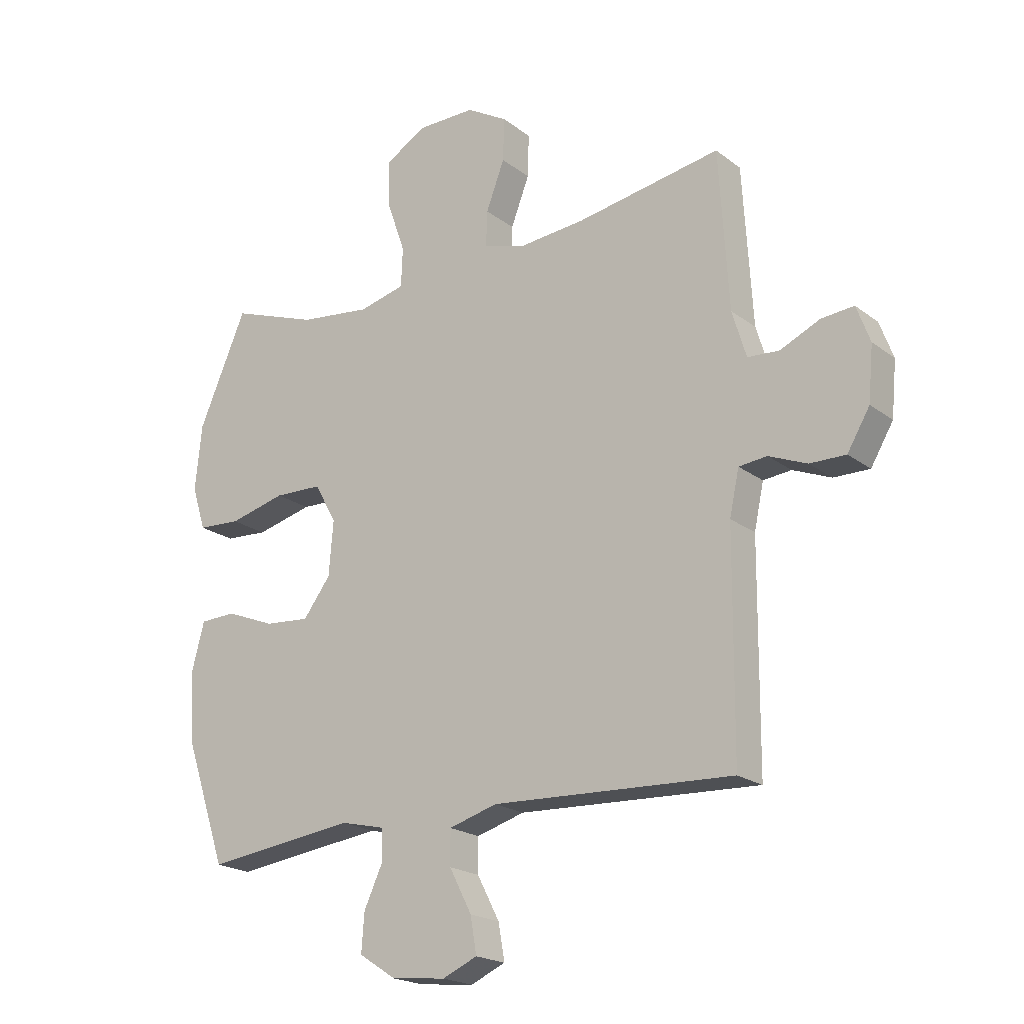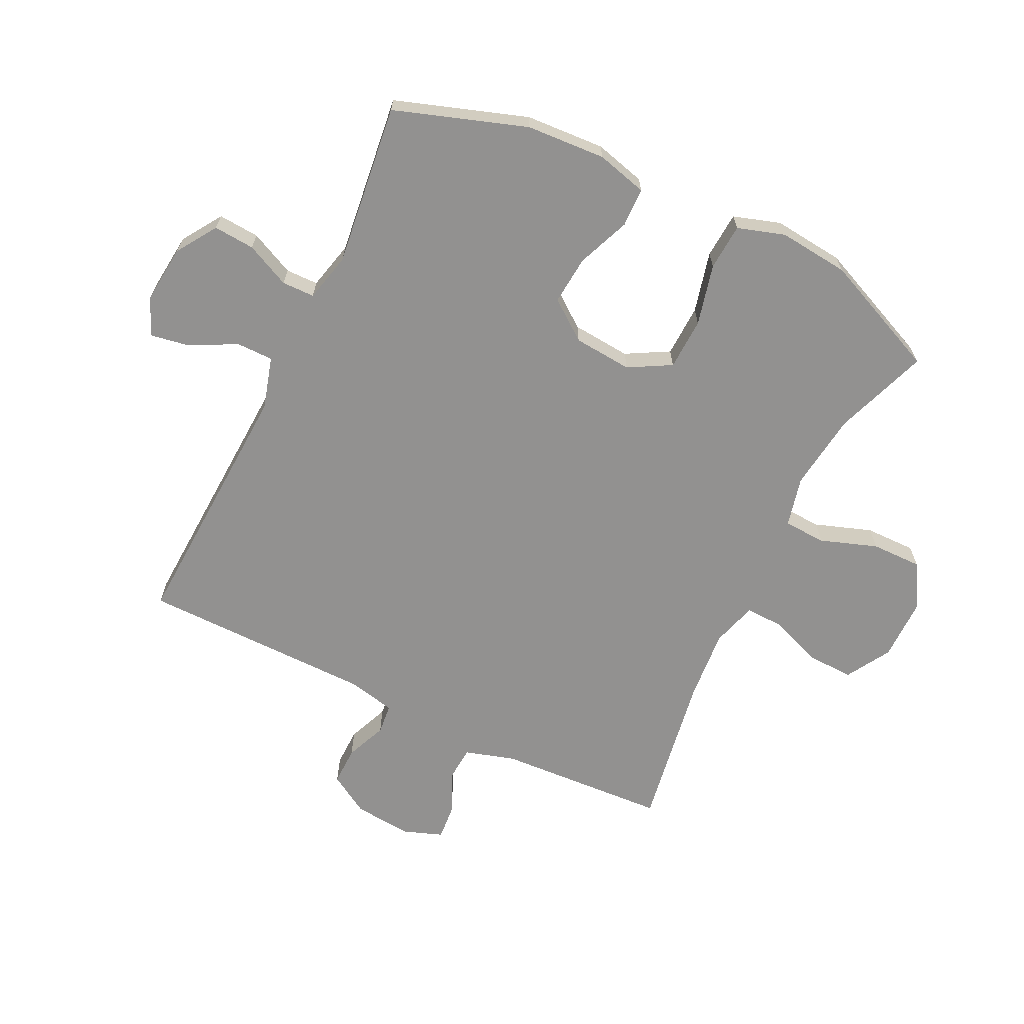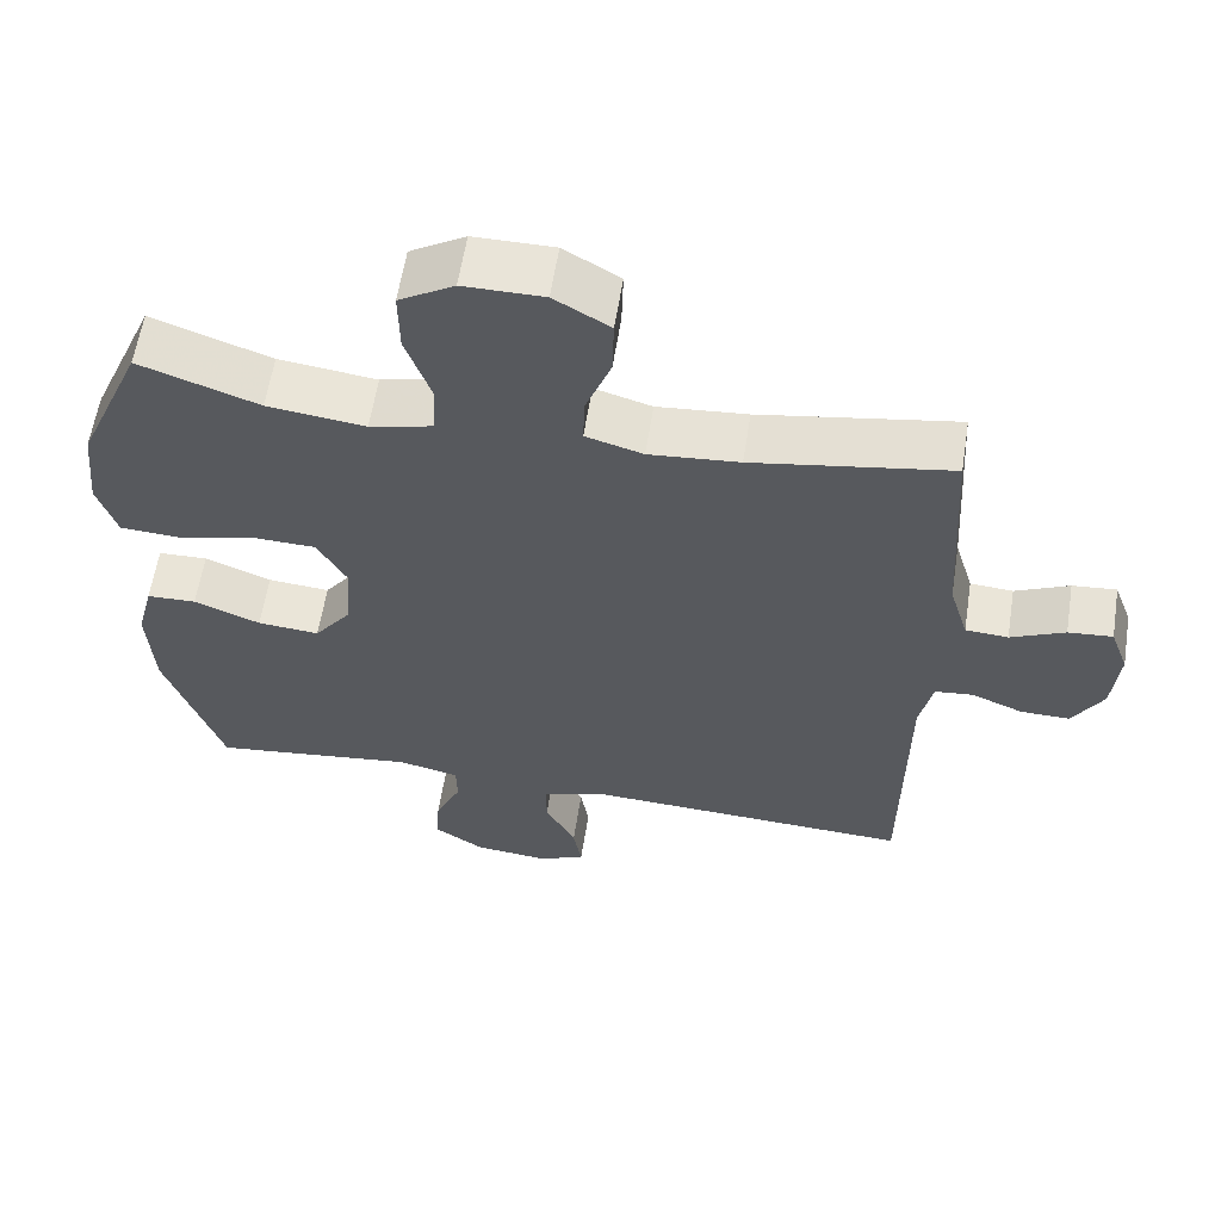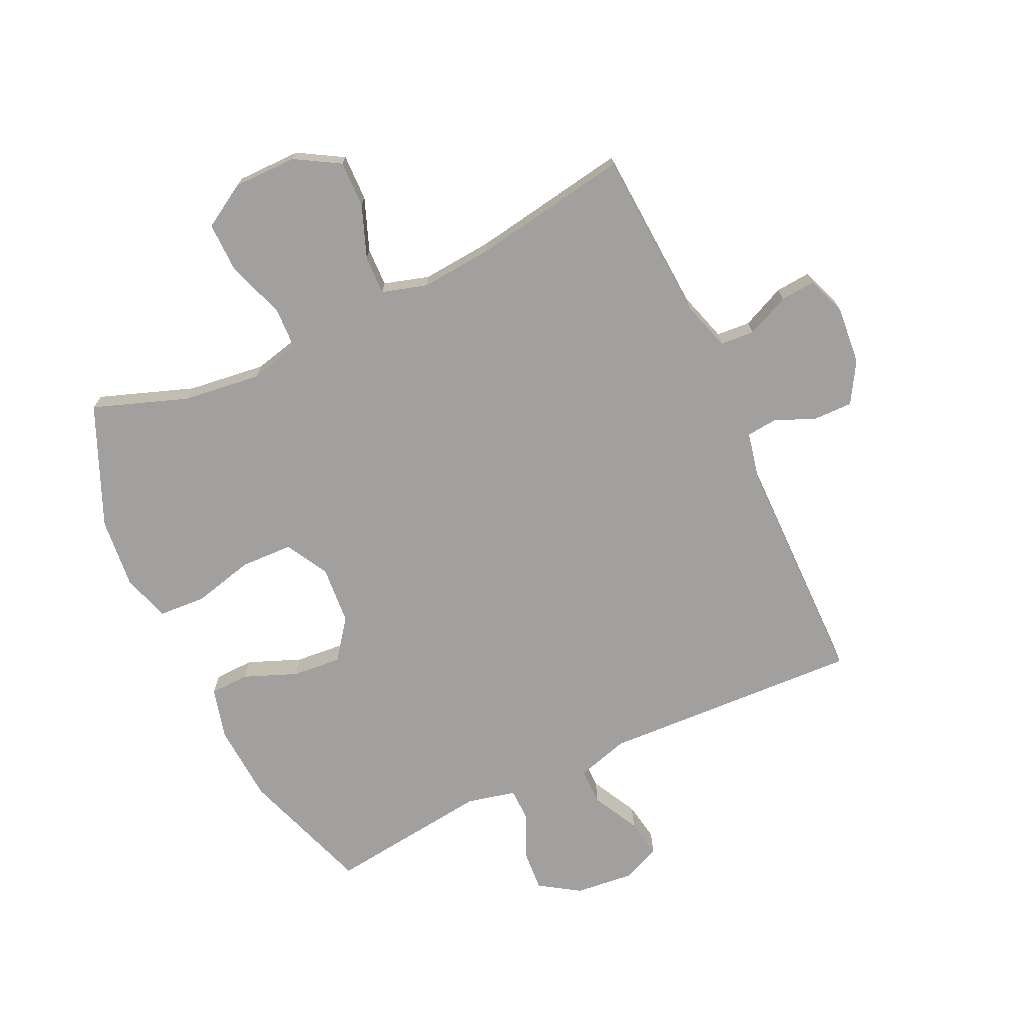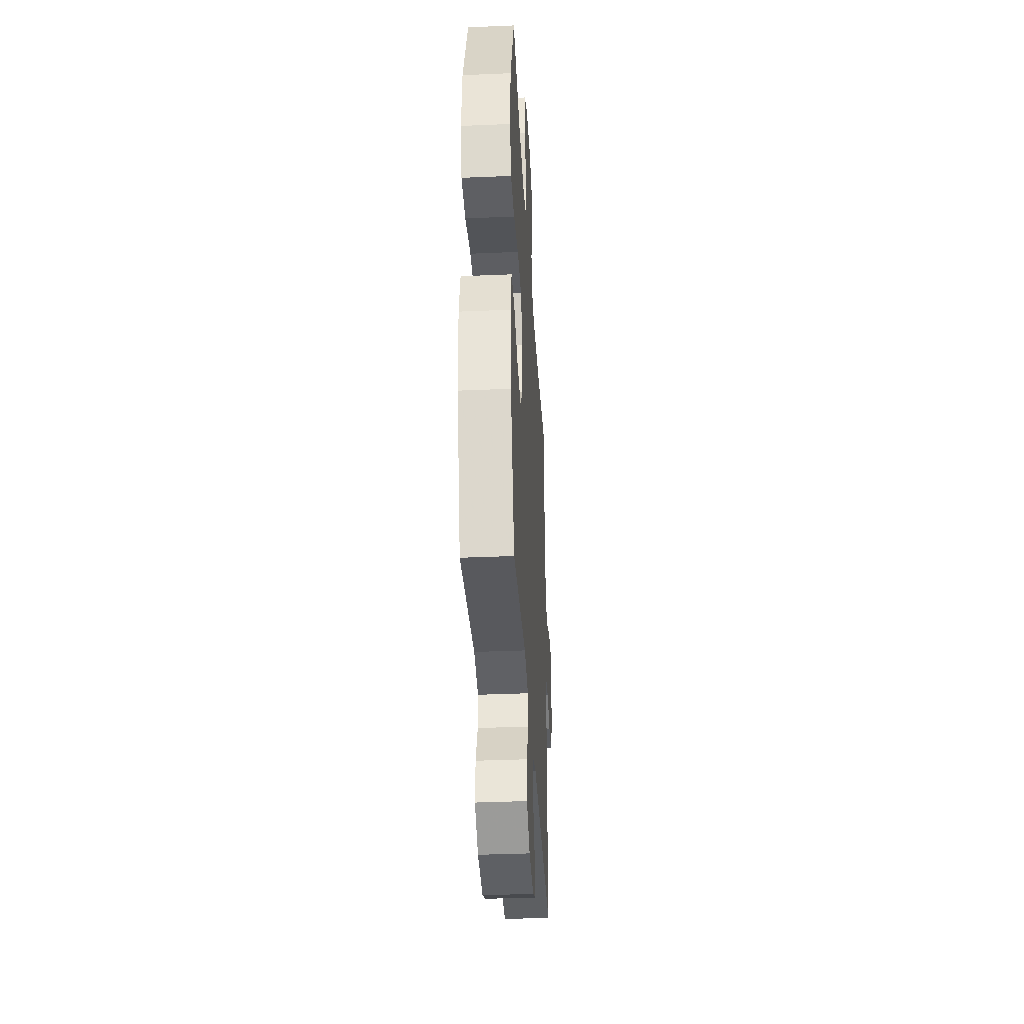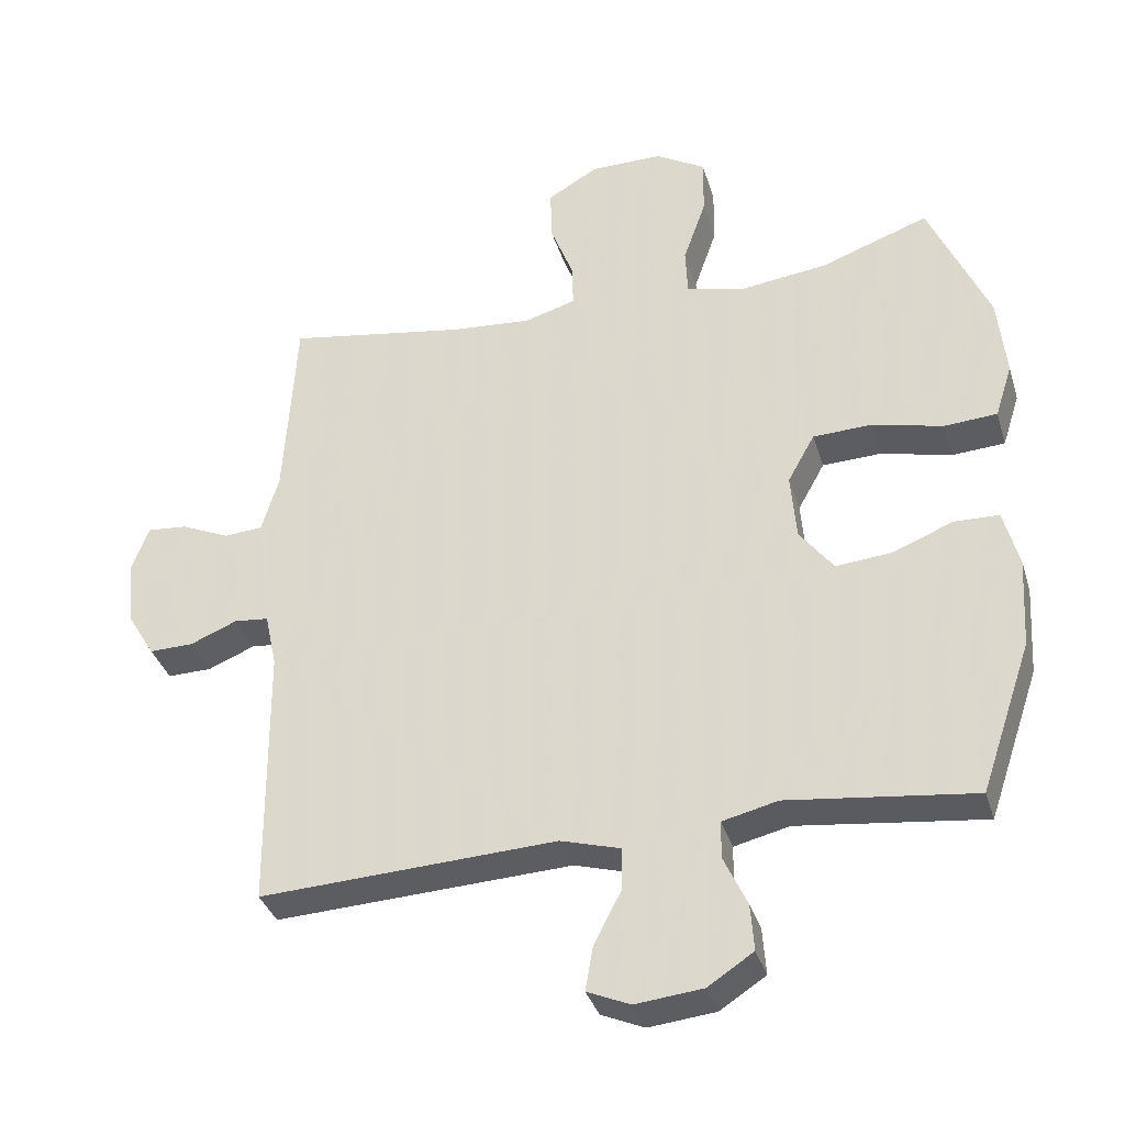
<metadata>
{"format":"obj","ext":"obj","renderer":"f3d","projection":"perspective","resolution":1024,"background":"white","views":[{"elev":-20.4,"azim":36.7,"up":"+Z"},{"elev":-66.1,"azim":-116.0,"up":"+Y"},{"elev":59.8,"azim":8.9,"up":"+Z"},{"elev":-71.8,"azim":25.2,"up":"+Y"},{"elev":-36.8,"azim":-86.8,"up":"+Z"},{"elev":-35.5,"azim":-163.8,"up":"+Z"}]}
</metadata>
<code>
v -0.5 0.07 0.5
v -0.344 0.07 0.444
v -0.216 0.07 0.428
v -0.133 0.07 0.448
v -0.13 0.07 0.518
v -0.163 0.07 0.612
v -0.164 0.07 0.696
v -0.092 0.07 0.739
v 0.013 0.07 0.739
v 0.086 0.07 0.696
v 0.084 0.07 0.619
v 0.051 0.07 0.533
v 0.049 0.07 0.469
v 0.124 0.07 0.447
v 0.242 0.07 0.457
v 0.5 0.07 0.5
v 0.517 0.07 0.219
v 0.542 0.07 0.136
v 0.598 0.07 0.132
v 0.669 0.07 0.164
v 0.727 0.07 0.169
v 0.751 0.07 0.104
v 0.742 0.07 0.008
v 0.702 0.07 -0.059
v 0.638 0.07 -0.058
v 0.57 0.07 -0.03
v 0.52 0.07 -0.035
v 0.503 0.07 -0.114
v 0.5 0.07 -0.5
v 0.071 0.07 -0.48
v -0.015 0.07 -0.505
v -0.015 0.07 -0.566
v 0.025 0.07 -0.643
v 0.036 0.07 -0.707
v -0.026 0.07 -0.734
v -0.123 0.07 -0.724
v -0.189 0.07 -0.681
v -0.184 0.07 -0.613
v -0.15 0.07 -0.54
v -0.151 0.07 -0.486
v -0.231 0.07 -0.467
v -0.5 0.07 -0.5
v -0.574 0.07 -0.283
v -0.582 0.07 -0.152
v -0.56 0.07 -0.068
v -0.495 0.07 -0.066
v -0.408 0.07 -0.101
v -0.327 0.07 -0.108
v -0.278 0.07 -0.043
v -0.27 0.07 0.054
v -0.309 0.07 0.124
v -0.395 0.07 0.127
v -0.496 0.07 0.102
v -0.573 0.07 0.107
v -0.598 0.07 0.185
v -0.586 0.07 0.302
v -0.5 0 0.5
v -0.344 0 0.444
v -0.216 0 0.428
v -0.133 0 0.448
v -0.13 0 0.518
v -0.163 0 0.612
v -0.164 0 0.696
v -0.092 0 0.739
v 0.013 0 0.739
v 0.086 0 0.696
v 0.084 0 0.619
v 0.051 0 0.533
v 0.049 0 0.469
v 0.124 0 0.447
v 0.242 0 0.457
v 0.5 0 0.5
v 0.517 0 0.219
v 0.542 0 0.136
v 0.598 0 0.132
v 0.669 0 0.164
v 0.727 0 0.169
v 0.751 0 0.104
v 0.742 0 0.008
v 0.702 0 -0.059
v 0.638 0 -0.058
v 0.57 0 -0.03
v 0.52 0 -0.035
v 0.503 0 -0.114
v 0.5 0 -0.5
v 0.071 0 -0.48
v -0.015 0 -0.505
v -0.015 0 -0.566
v 0.025 0 -0.643
v 0.036 0 -0.707
v -0.026 0 -0.734
v -0.123 0 -0.724
v -0.189 0 -0.681
v -0.184 0 -0.613
v -0.15 0 -0.54
v -0.151 0 -0.486
v -0.231 0 -0.467
v -0.5 0 -0.5
v -0.574 0 -0.283
v -0.582 0 -0.152
v -0.56 0 -0.068
v -0.495 0 -0.066
v -0.408 0 -0.101
v -0.327 0 -0.108
v -0.278 0 -0.043
v -0.27 0 0.054
v -0.309 0 0.124
v -0.395 0 0.127
v -0.496 0 0.102
v -0.573 0 0.107
v -0.598 0 0.185
v -0.586 0 0.302
f 55 56 1 2
f 52 53 54 55
f 51 52 55 2
f 50 51 2 3
f 49 50 3 4
f 44 45 46 47
f 44 47 48
f 41 42 43 44
f 40 41 44 48
f 36 37 38 39
f 36 39 40
f 35 36 40
f 32 33 34 35
f 31 32 35 40
f 30 31 40 48
f 28 29 30 48
f 23 24 25 26
f 23 26 27
f 22 23 27
f 19 20 21 22
f 18 19 22 27
f 17 18 27 28
f 15 16 17 28
f 9 10 11 12
f 9 12 13
f 8 9 13
f 5 6 7 8
f 4 5 8 13
f 49 4 13 14
f 28 48 49
f 14 15 28 49
f 58 57 112 111
f 111 110 109 108
f 58 111 108 107
f 59 58 107 106
f 60 59 106 105
f 103 102 101 100
f 104 103 100
f 100 99 98 97
f 104 100 97 96
f 95 94 93 92
f 96 95 92
f 96 92 91
f 91 90 89 88
f 96 91 88 87
f 104 96 87 86
f 104 86 85 84
f 82 81 80 79
f 83 82 79
f 83 79 78
f 78 77 76 75
f 83 78 75 74
f 84 83 74 73
f 84 73 72 71
f 68 67 66 65
f 69 68 65
f 69 65 64
f 64 63 62 61
f 69 64 61 60
f 70 69 60 105
f 105 104 84
f 105 84 71 70
f 1 57 58 2
f 2 58 59 3
f 3 59 60 4
f 4 60 61 5
f 5 61 62 6
f 6 62 63 7
f 7 63 64 8
f 8 64 65 9
f 9 65 66 10
f 10 66 67 11
f 11 67 68 12
f 12 68 69 13
f 13 69 70 14
f 14 70 71 15
f 15 71 72 16
f 16 72 73 17
f 17 73 74 18
f 18 74 75 19
f 19 75 76 20
f 20 76 77 21
f 21 77 78 22
f 22 78 79 23
f 23 79 80 24
f 24 80 81 25
f 25 81 82 26
f 26 82 83 27
f 27 83 84 28
f 28 84 85 29
f 29 85 86 30
f 30 86 87 31
f 31 87 88 32
f 32 88 89 33
f 33 89 90 34
f 34 90 91 35
f 35 91 92 36
f 36 92 93 37
f 37 93 94 38
f 38 94 95 39
f 39 95 96 40
f 40 96 97 41
f 41 97 98 42
f 42 98 99 43
f 43 99 100 44
f 44 100 101 45
f 45 101 102 46
f 46 102 103 47
f 47 103 104 48
f 48 104 105 49
f 49 105 106 50
f 50 106 107 51
f 51 107 108 52
f 52 108 109 53
f 53 109 110 54
f 54 110 111 55
f 55 111 112 56
f 56 112 57 1

</code>
